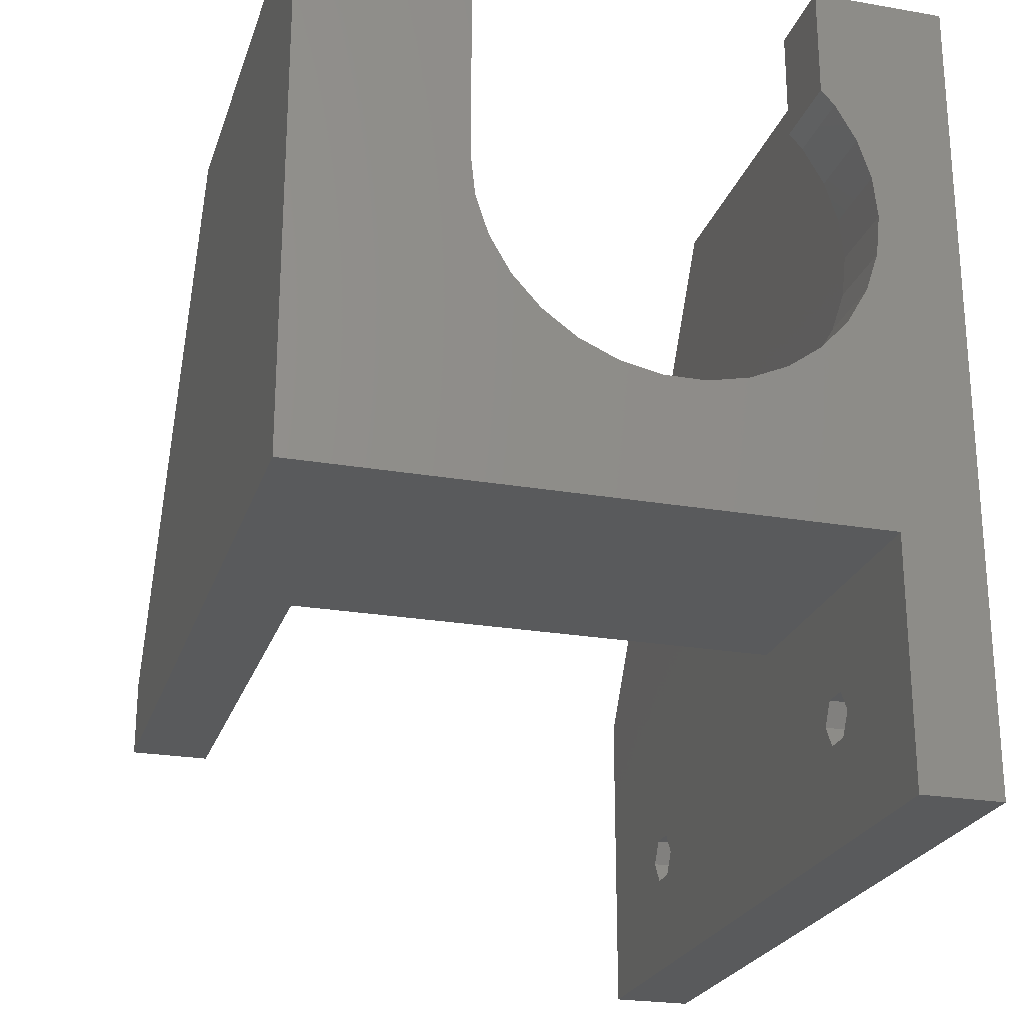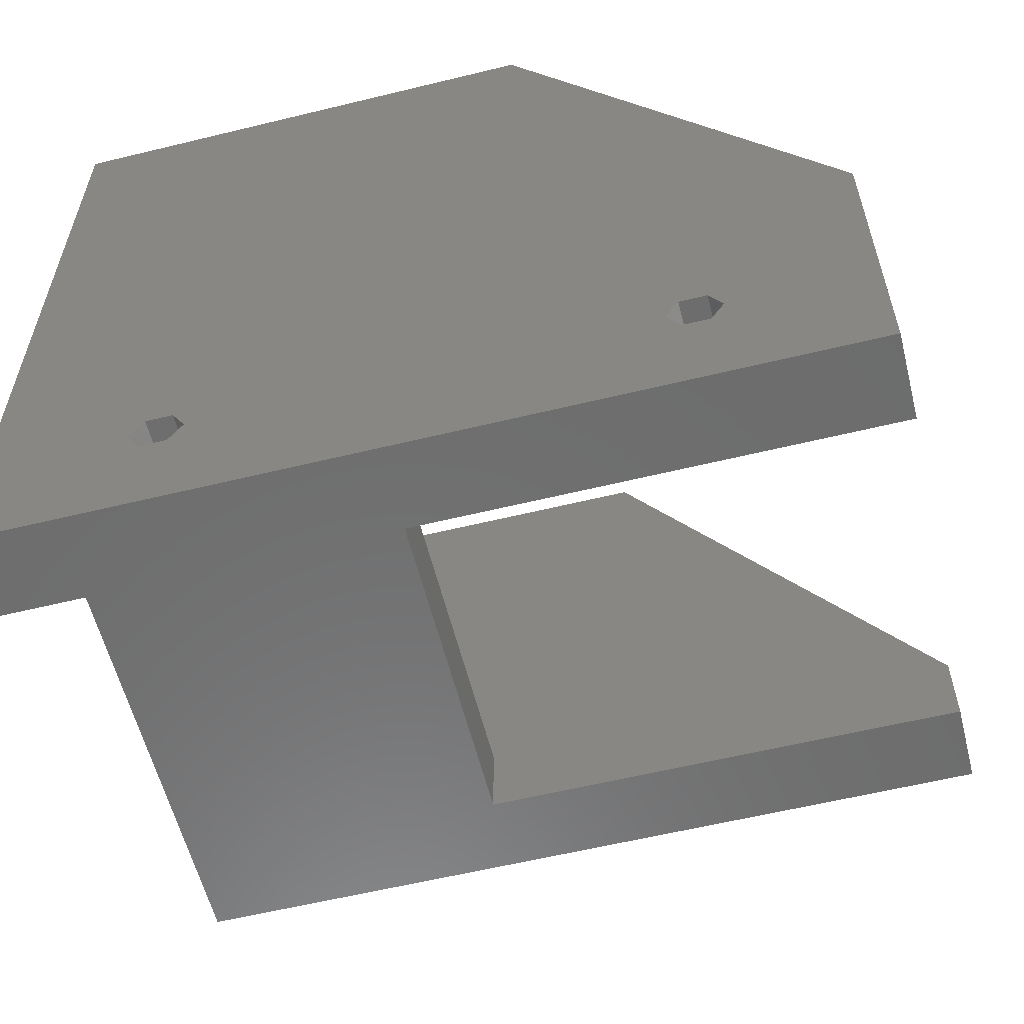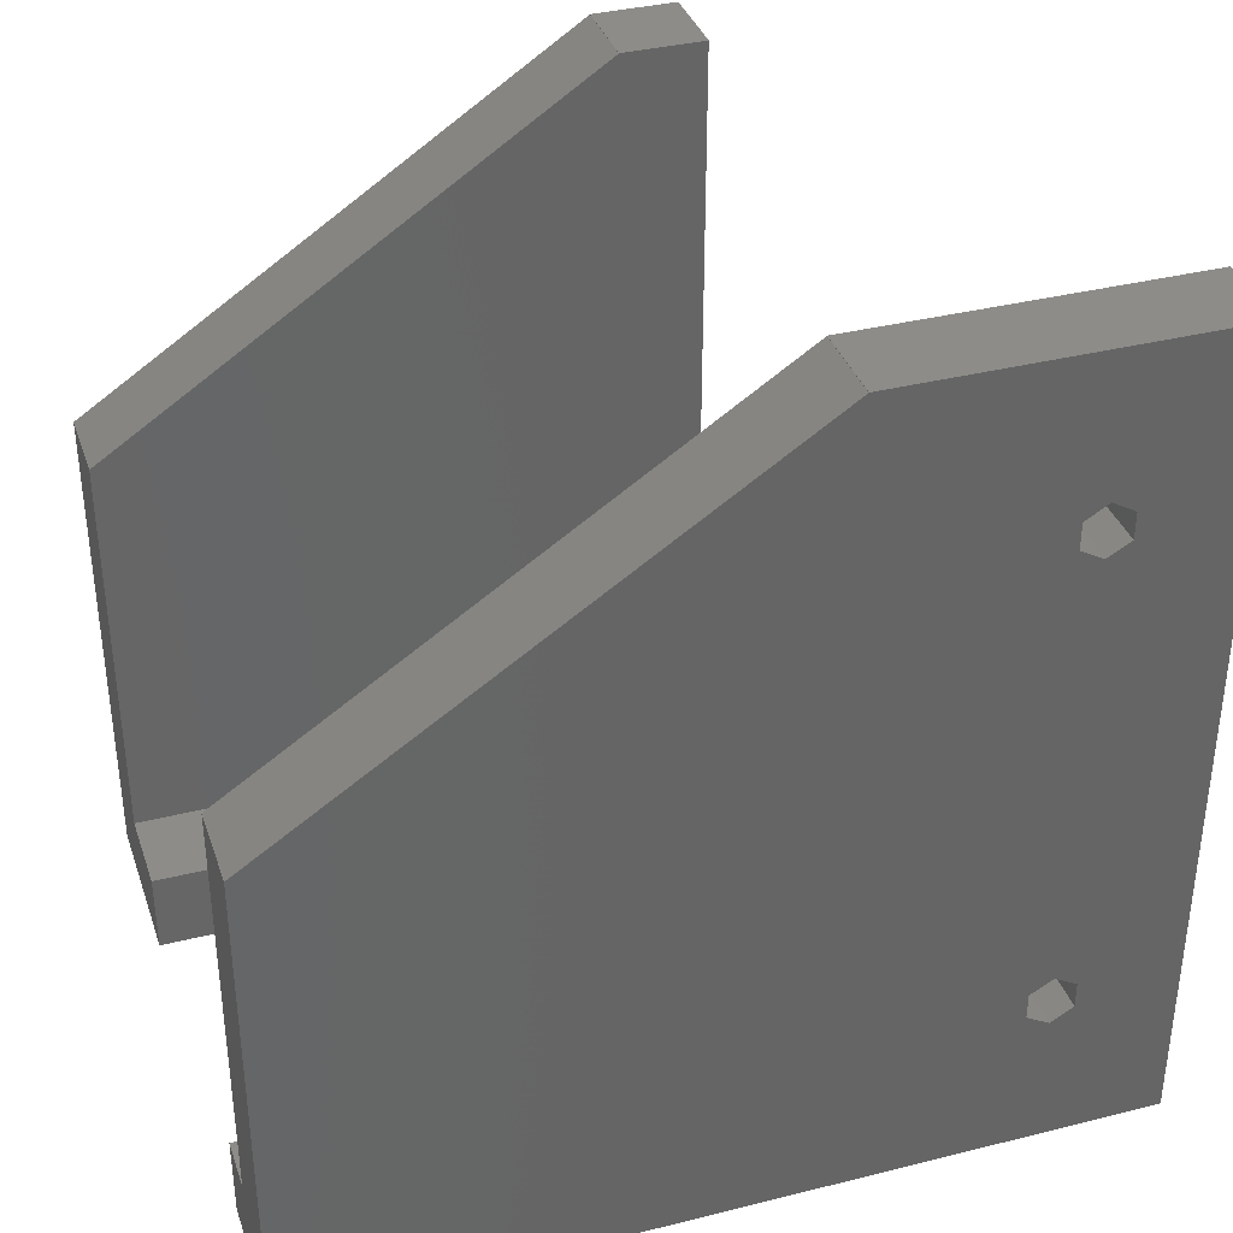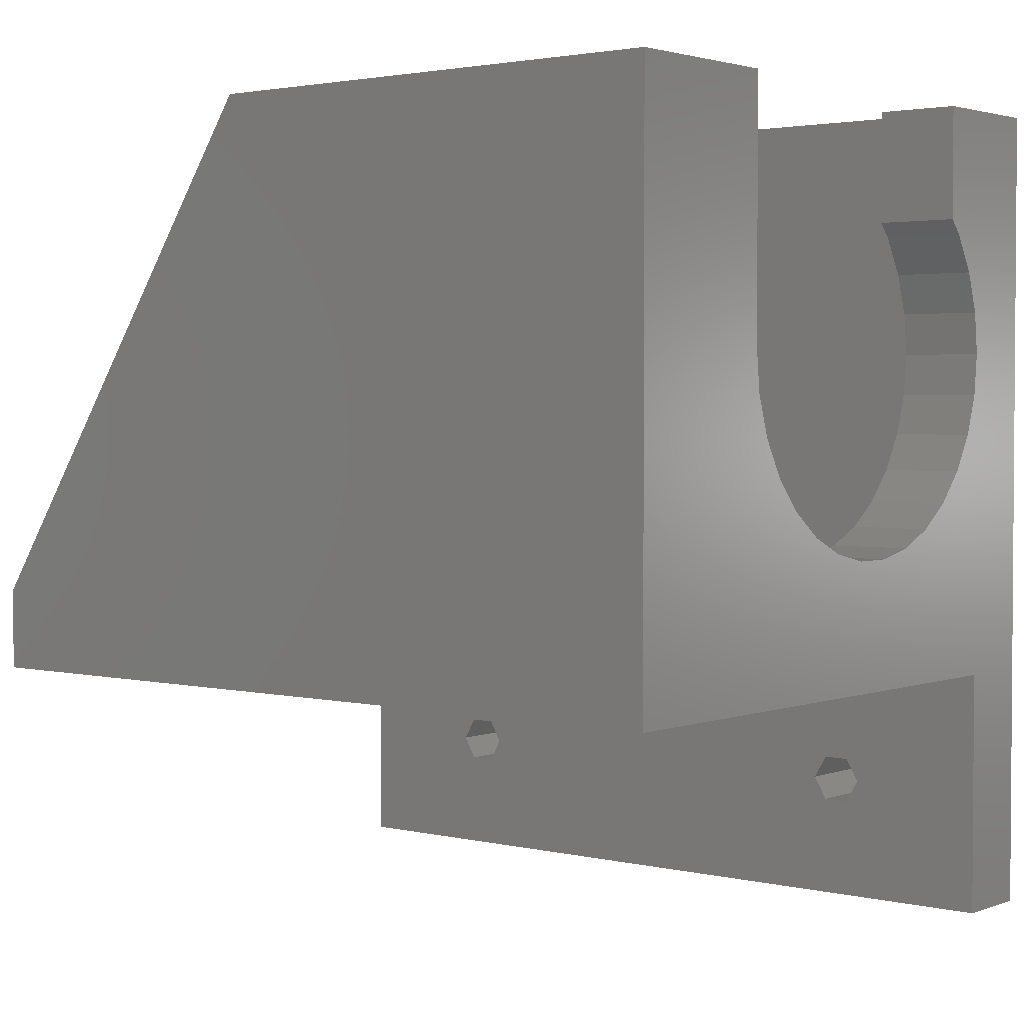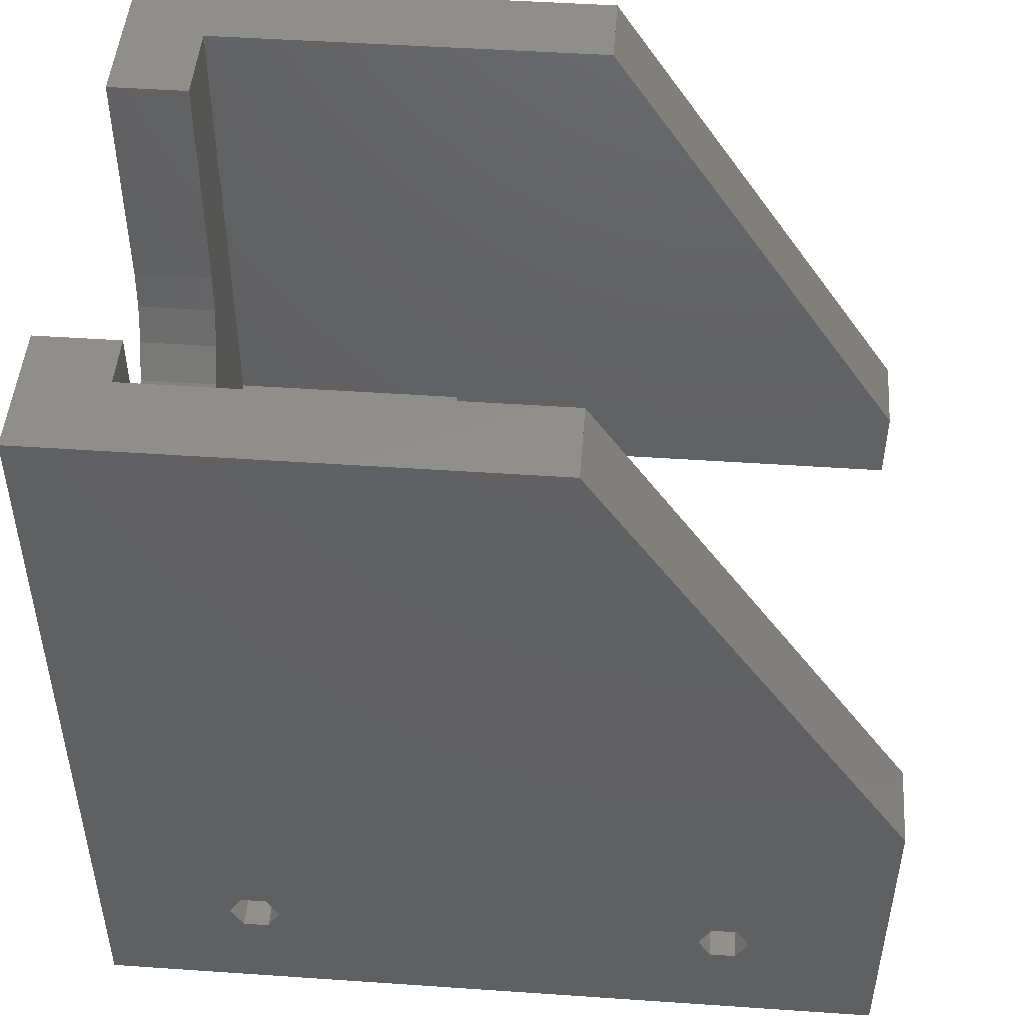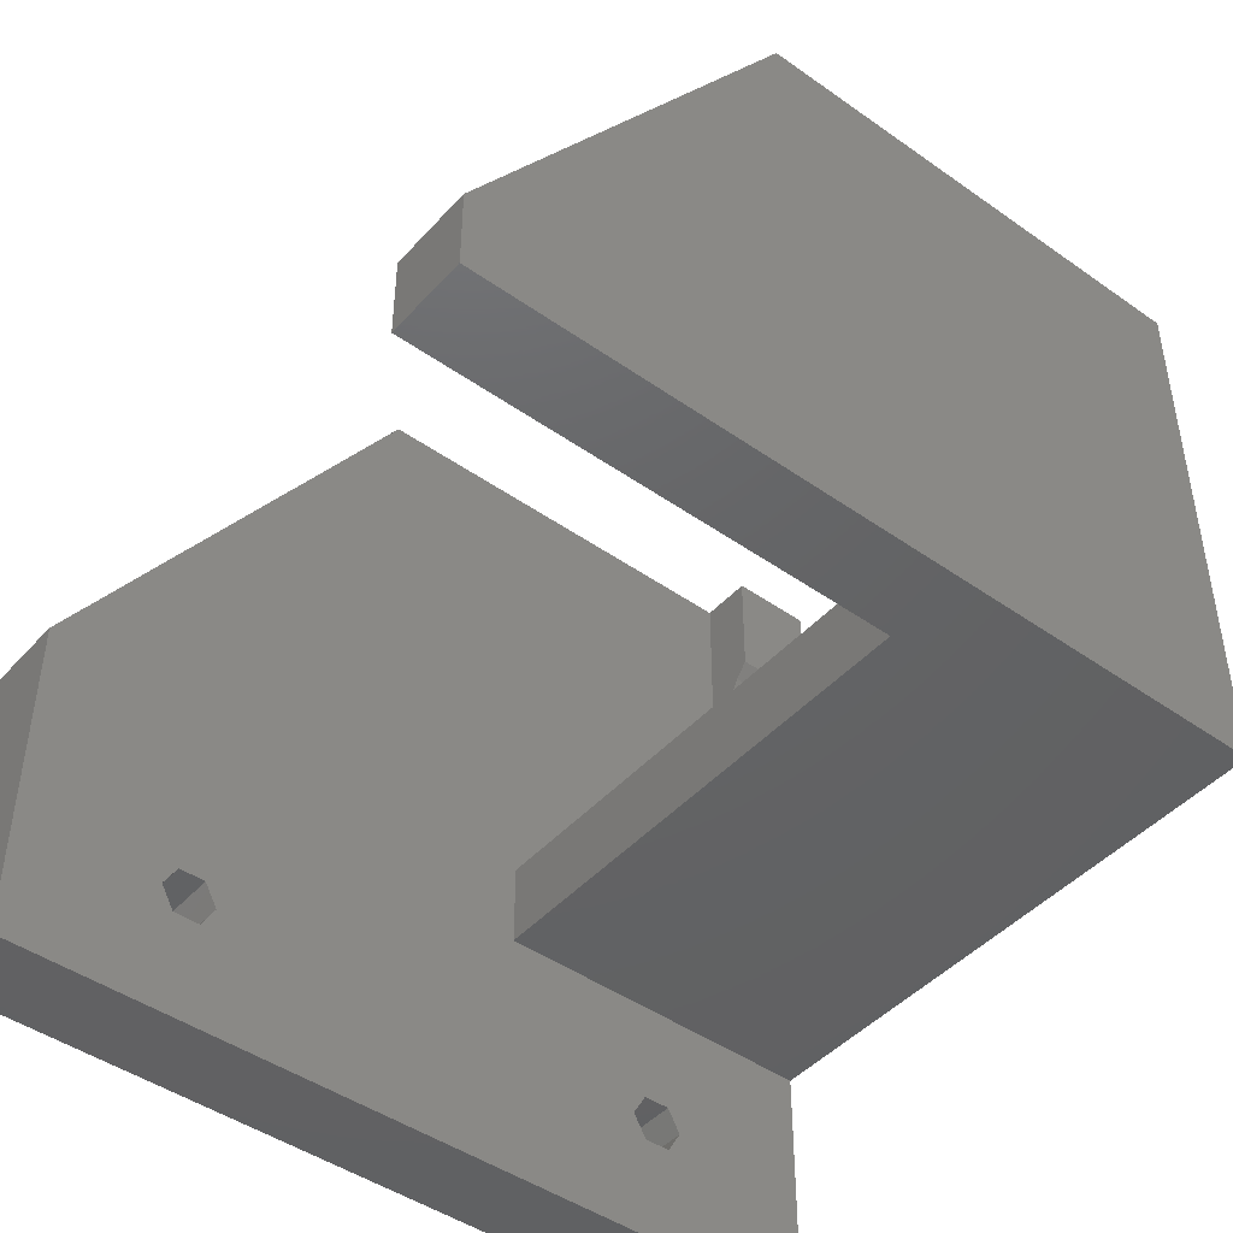
<metadata>
{"format":"stl","ext":"stl","renderer":"f3d","projection":"perspective","resolution":1024,"background":"white","views":[{"elev":-23.9,"azim":163.9,"up":"+Y"},{"elev":-58.9,"azim":-75.9,"up":"+Y"},{"elev":36.5,"azim":-108.0,"up":"+Z"},{"elev":2.5,"azim":129.2,"up":"+Y"},{"elev":47.8,"azim":-85.6,"up":"+Y"},{"elev":-45.5,"azim":50.9,"up":"+Y"}]}
</metadata>
<code>
# stl→obj: 109 verts, 222 faces
v 0 -6.114 40.8
v 0 -15 50
v 0 35 0
v 0 5 49.98
v 0 5 50
v 0 -6.114 9.2
v 0 -7.5 8.4
v 0 34.98 30
v 0 35 30
v 0 -15 0
v 0 -8.886 10.8
v 0 -8.886 9.2
v 0 -6.114 10.8
v 0 -7.5 11.6
v 0 -8.886 40.8
v 0 -7.5 41.6
v 0 -8.886 39.2
v 0 -6.114 39.2
v 0 -7.5 38.4
v 5 -15 0
v 5 -15 50
v 7.35 27.23 0
v 8.175 35 0
v 6.064 25 0
v 5.269 22.56 0
v 5 20 0
v 5 0 0
v 6.064 15 0
v 7.35 12.77 0
v 5.269 17.44 0
v 29.34 17.44 0
v 40 35 0
v 28.54 15 0
v 29.61 20 0
v 29.61 35 0
v 40 0 0
v 27.26 12.77 0
v 8.175 28.15 0
v 9.071 10.86 0
v 11.15 9.345 0
v 13.5 8.299 0
v 16.02 7.764 0
v 18.59 7.764 0
v 21.11 8.299 0
v 23.45 9.345 0
v 25.54 10.86 0
v 8.175 35 5
v 5 35 5
v 5 35 30
v 5 34.98 30
v 5 5 49.98
v 5 5 50
v 5 0 50
v 5 -7.5 11.6
v 5 -8.886 10.8
v 5 -8.886 9.2
v 5 -6.114 10.8
v 5 -6.114 9.2
v 5 -7.5 8.4
v 5 -7.5 41.6
v 5 -8.886 40.8
v 5 -8.886 39.2
v 5 -6.114 40.8
v 5 -6.114 39.2
v 5 -7.5 38.4
v 5 0 20
v 35 0 20
v 40 0 50
v 35 0 50
v 40 34.98 30
v 40 35 30
v 40 5 50
v 40 5 49.98
v 29.61 35 5
v 35 35 5
v 35 35 30
v 29.61 20 5
v 29.34 17.44 5
v 28.54 15 5
v 27.26 12.77 5
v 25.54 10.86 5
v 23.45 9.345 5
v 21.11 8.299 5
v 18.59 7.764 5
v 16.02 7.764 5
v 13.5 8.299 5
v 11.15 9.345 5
v 9.071 10.86 5
v 7.35 12.77 5
v 6.064 15 5
v 5.269 17.44 5
v 5 20 5
v 5.269 22.56 5
v 6.064 25 5
v 7.35 27.23 5
v 8.175 28.15 5
v 5 5 5
v 35 5 5
v 5 5 20
v 5 5 29.99
v 5 4.99 49.99
v 5 4.99 29.99
v 35 5 20
v 35 5 50
v 35 4.99 49.99
v 35 5 49.98
v 35 4.99 29.99
v 35 5 29.99
v 35 34.98 30
f 1 2 3
f 4 2 5
f 3 2 4
f 6 3 7
f 3 8 9
f 10 2 11
f 10 11 12
f 10 12 7
f 10 7 3
f 13 3 6
f 14 2 13
f 15 2 16
f 11 2 14
f 17 2 15
f 13 2 17
f 18 3 19
f 13 19 3
f 19 13 17
f 16 2 1
f 18 1 3
f 8 3 4
f 2 10 20
f 21 2 20
f 10 3 20
f 22 3 23
f 24 3 22
f 25 3 24
f 26 3 25
f 27 3 26
f 27 28 29
f 27 26 30
f 31 32 33
f 34 35 32
f 34 32 31
f 33 32 36
f 33 36 37
f 20 3 27
f 22 23 38
f 27 30 28
f 27 29 39
f 27 39 40
f 27 40 41
f 27 41 42
f 27 42 43
f 27 43 44
f 27 44 45
f 46 37 36
f 45 46 36
f 27 45 36
f 47 23 48
f 3 9 48
f 3 48 23
f 48 9 49
f 9 8 50
f 49 9 50
f 8 4 51
f 50 8 51
f 4 5 51
f 51 5 52
f 5 2 21
f 52 5 53
f 53 5 21
f 54 55 14
f 14 55 11
f 55 56 11
f 11 56 12
f 57 54 13
f 13 54 14
f 58 57 13
f 6 58 13
f 59 58 6
f 7 59 6
f 56 59 7
f 12 56 7
f 60 61 16
f 16 61 15
f 61 62 15
f 15 62 17
f 63 60 1
f 1 60 16
f 64 63 1
f 18 64 1
f 65 64 18
f 19 65 18
f 62 65 19
f 17 62 19
f 56 20 27
f 62 21 66
f 66 21 27
f 59 56 27
f 21 20 56
f 60 63 53
f 21 56 55
f 58 59 27
f 21 55 54
f 21 57 27
f 21 54 57
f 65 62 66
f 61 21 62
f 53 21 61
f 53 61 60
f 53 63 66
f 63 64 66
f 64 65 66
f 57 58 27
f 66 27 36
f 67 66 36
f 68 67 36
f 69 67 68
f 68 36 32
f 70 68 32
f 71 70 32
f 72 68 73
f 70 73 68
f 35 74 32
f 32 74 75
f 32 75 76
f 32 76 71
f 74 35 77
f 77 35 34
f 77 34 78
f 78 34 31
f 78 31 79
f 79 31 33
f 79 33 80
f 80 33 37
f 80 37 81
f 81 37 46
f 81 46 82
f 82 46 45
f 82 45 83
f 83 45 44
f 83 44 84
f 84 44 43
f 84 43 85
f 85 43 42
f 85 42 86
f 86 42 41
f 86 41 87
f 87 41 40
f 87 40 88
f 88 40 39
f 89 88 39
f 29 89 39
f 90 89 29
f 28 90 29
f 91 90 28
f 30 91 28
f 92 91 30
f 26 92 30
f 25 93 92
f 26 25 92
f 24 94 93
f 25 24 93
f 22 95 94
f 24 22 94
f 38 96 95
f 22 38 95
f 23 47 96
f 38 23 96
f 84 97 98
f 75 74 98
f 74 77 98
f 77 78 98
f 78 79 98
f 79 80 98
f 81 82 98
f 82 83 98
f 85 86 97
f 83 84 98
f 93 94 48
f 92 93 48
f 87 97 86
f 88 97 87
f 95 96 48
f 89 97 88
f 90 97 89
f 91 97 90
f 92 97 91
f 48 97 92
f 94 95 48
f 80 81 98
f 84 85 97
f 96 47 48
f 99 97 48
f 100 99 48
f 49 100 48
f 50 100 49
f 51 100 50
f 101 100 51
f 102 100 101
f 101 53 102
f 99 100 102
f 53 99 102
f 51 52 101
f 52 53 101
f 53 66 99
f 67 103 99
f 66 67 99
f 104 105 69
f 104 106 105
f 107 108 103
f 107 103 69
f 69 103 67
f 107 69 105
f 104 69 68
f 72 104 68
f 106 104 73
f 73 104 72
f 109 106 73
f 70 109 73
f 76 109 70
f 71 76 70
f 109 76 75
f 109 75 106
f 106 75 105
f 75 98 103
f 75 103 108
f 75 108 105
f 107 105 108
f 97 99 98
f 98 99 103

</code>
